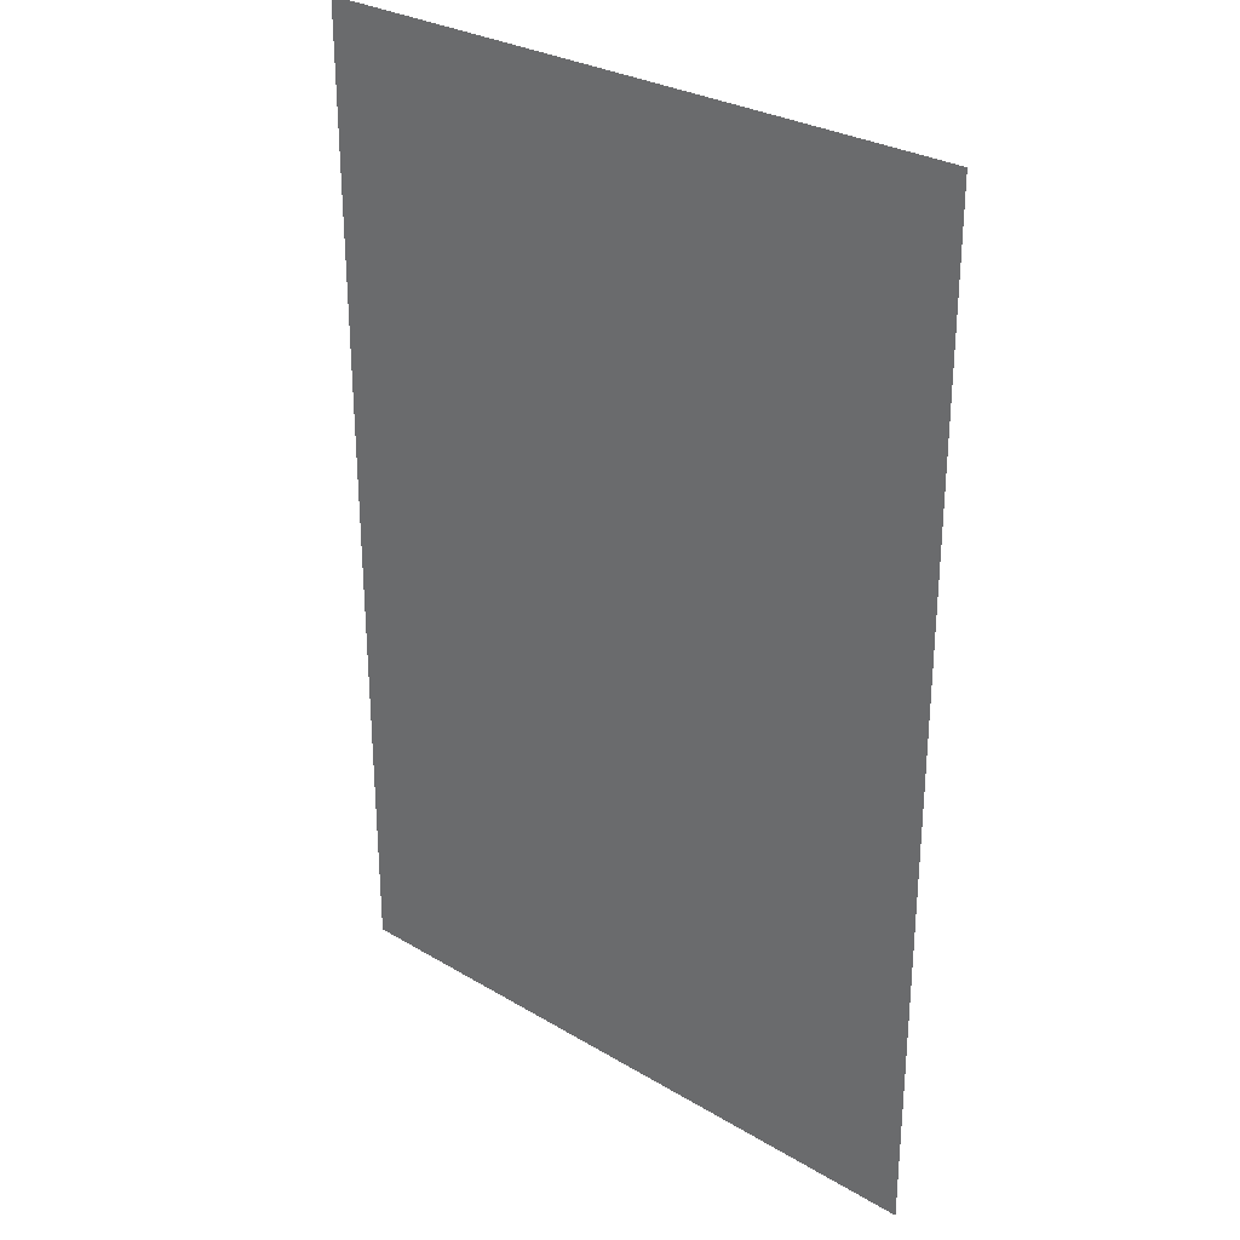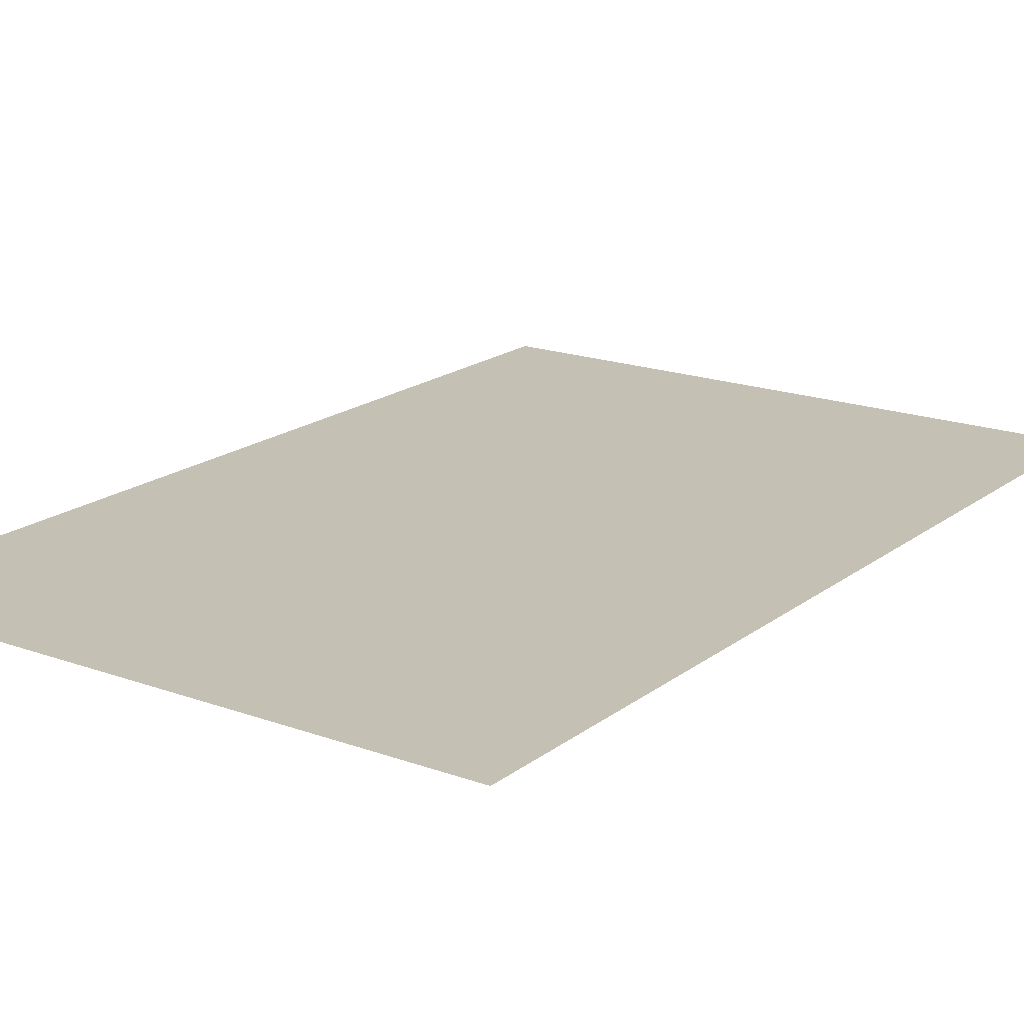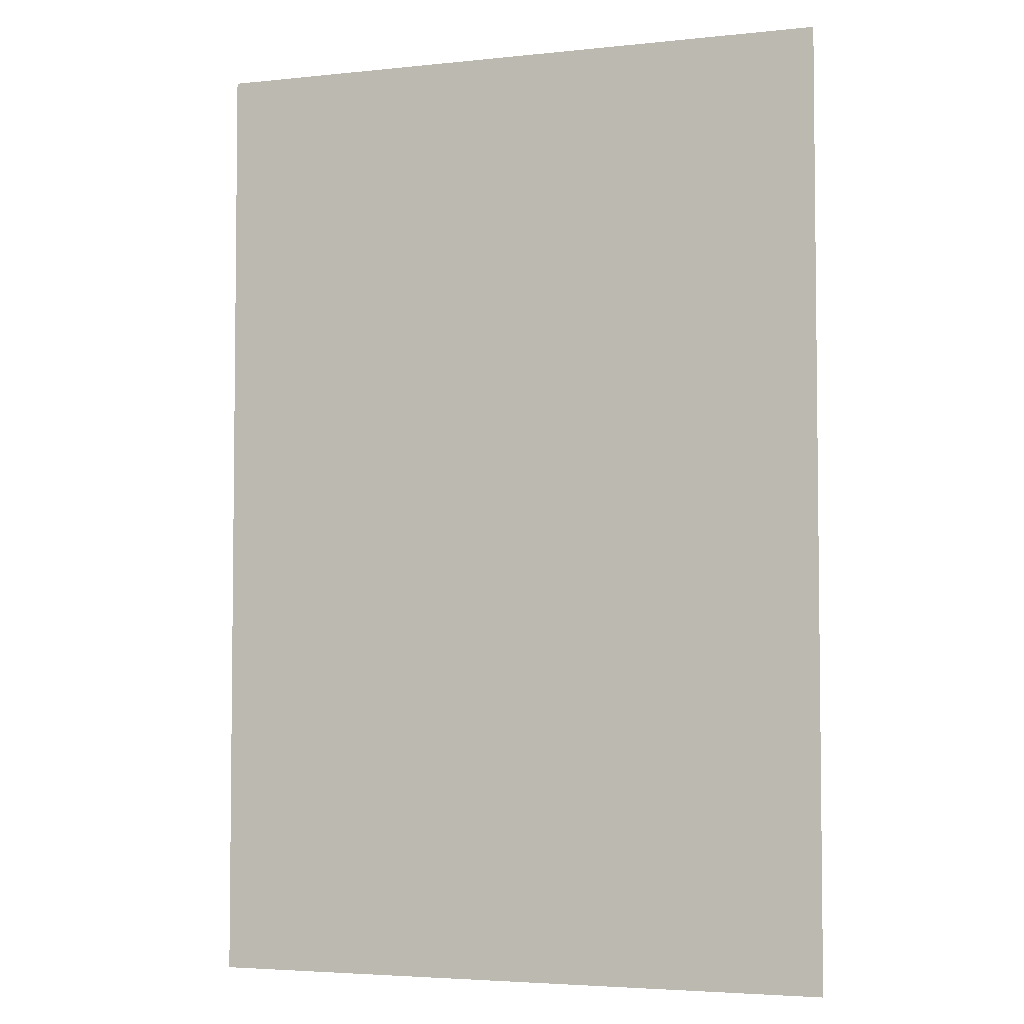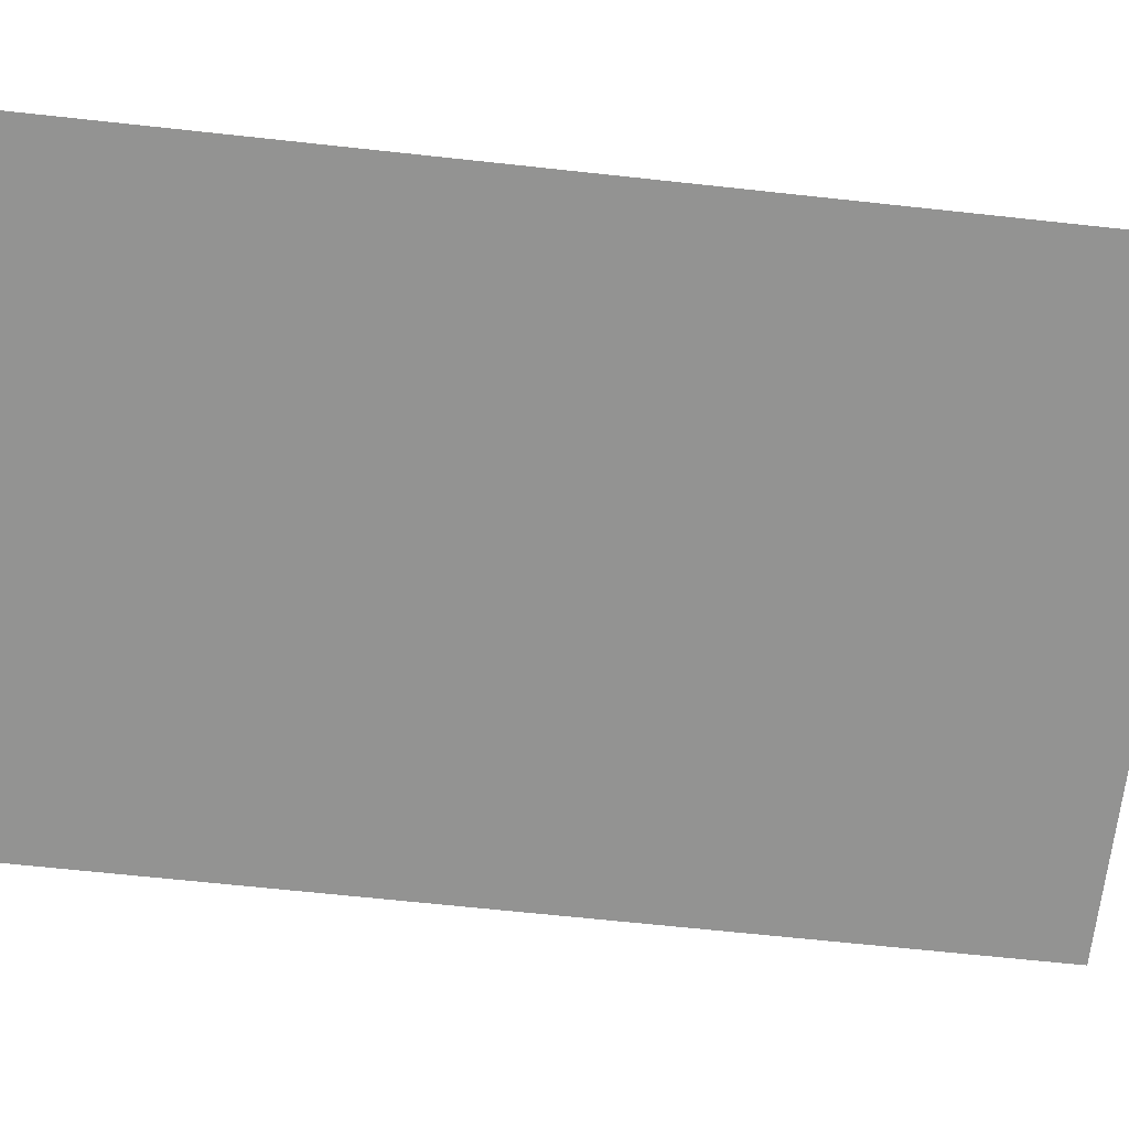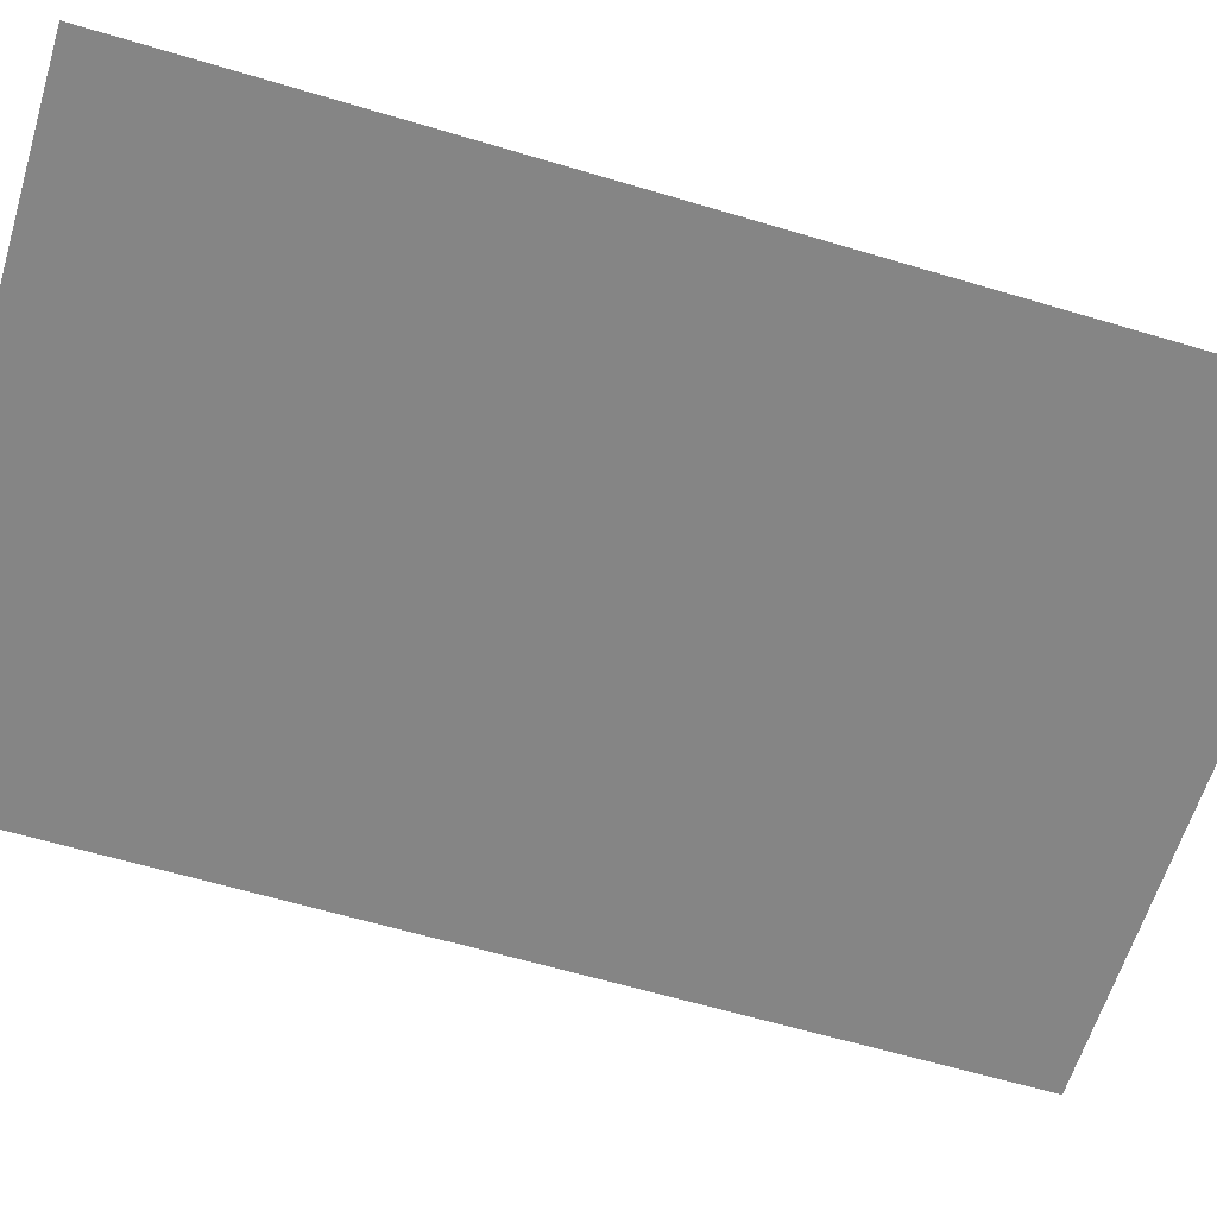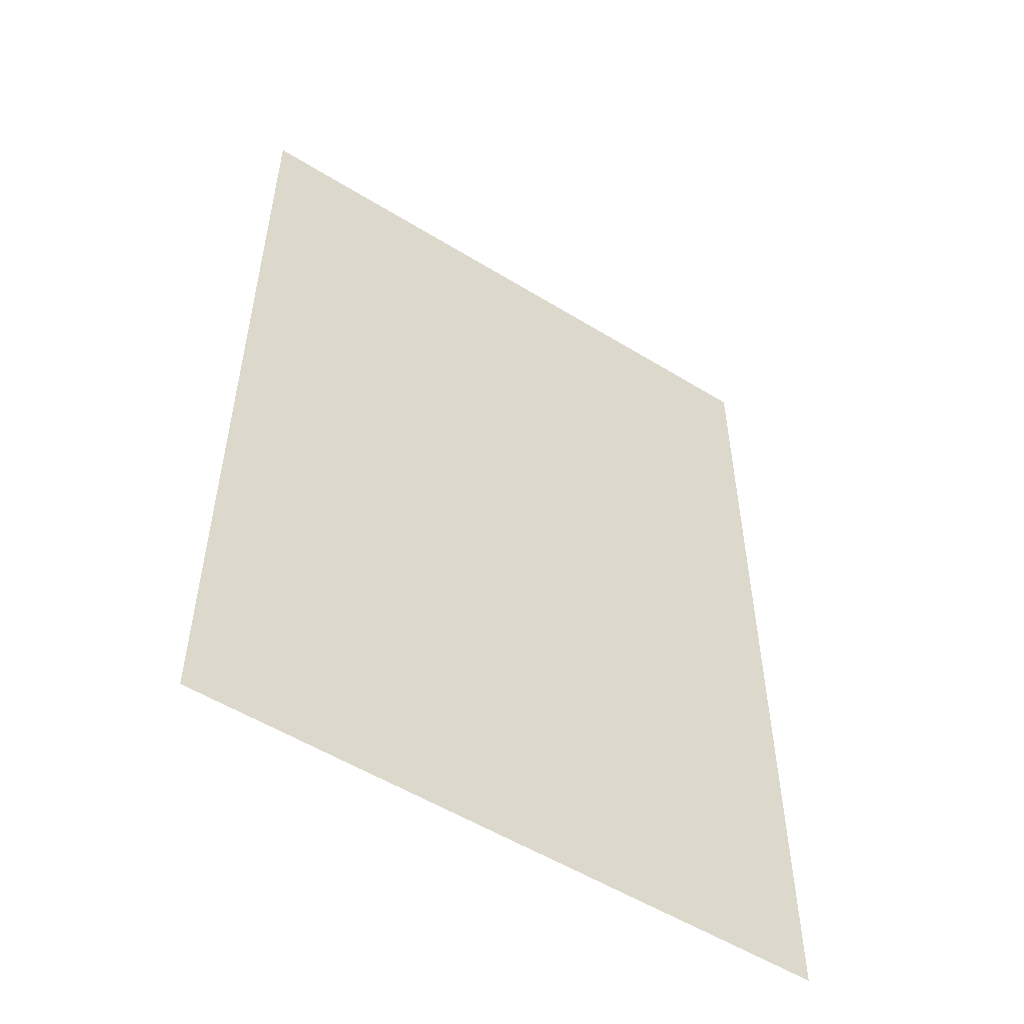
<metadata>
{"format":"obj","ext":"obj","renderer":"f3d","projection":"perspective","resolution":1024,"background":"white","views":[{"elev":29.5,"azim":-138.9,"up":"+Y"},{"elev":18.3,"azim":-144.9,"up":"+Z"},{"elev":-4.1,"azim":-160.7,"up":"+Y"},{"elev":-66.6,"azim":-96.2,"up":"+Z"},{"elev":-61.7,"azim":-106.9,"up":"+Z"},{"elev":-54.2,"azim":-33.2,"up":"+Y"}]}
</metadata>
<code>
v -21 -10 0
v -22 -10 0
v -22 -9 0
v -21 -9 0
v -22 -10 0
v -23 -10 0
v -23 -9 0
v -22 -9 0
v -21 -11 0
v -22 -11 0
v -22 -10 0
v -21 -10 0
v -22 -11 0
v -23 -11 0
v -23 -10 0
v -22 -10 0
v -21 -12 0
v -22 -12 0
v -22 -11 0
v -21 -11 0
v -22 -12 0
v -23 -12 0
v -23 -11 0
v -22 -11 0
g MapD_mesh_0007
f 1 2 3 4
f 5 6 7 8
f 9 10 11 12
f 13 14 15 16
f 17 18 19 20
f 21 22 23 24

</code>
